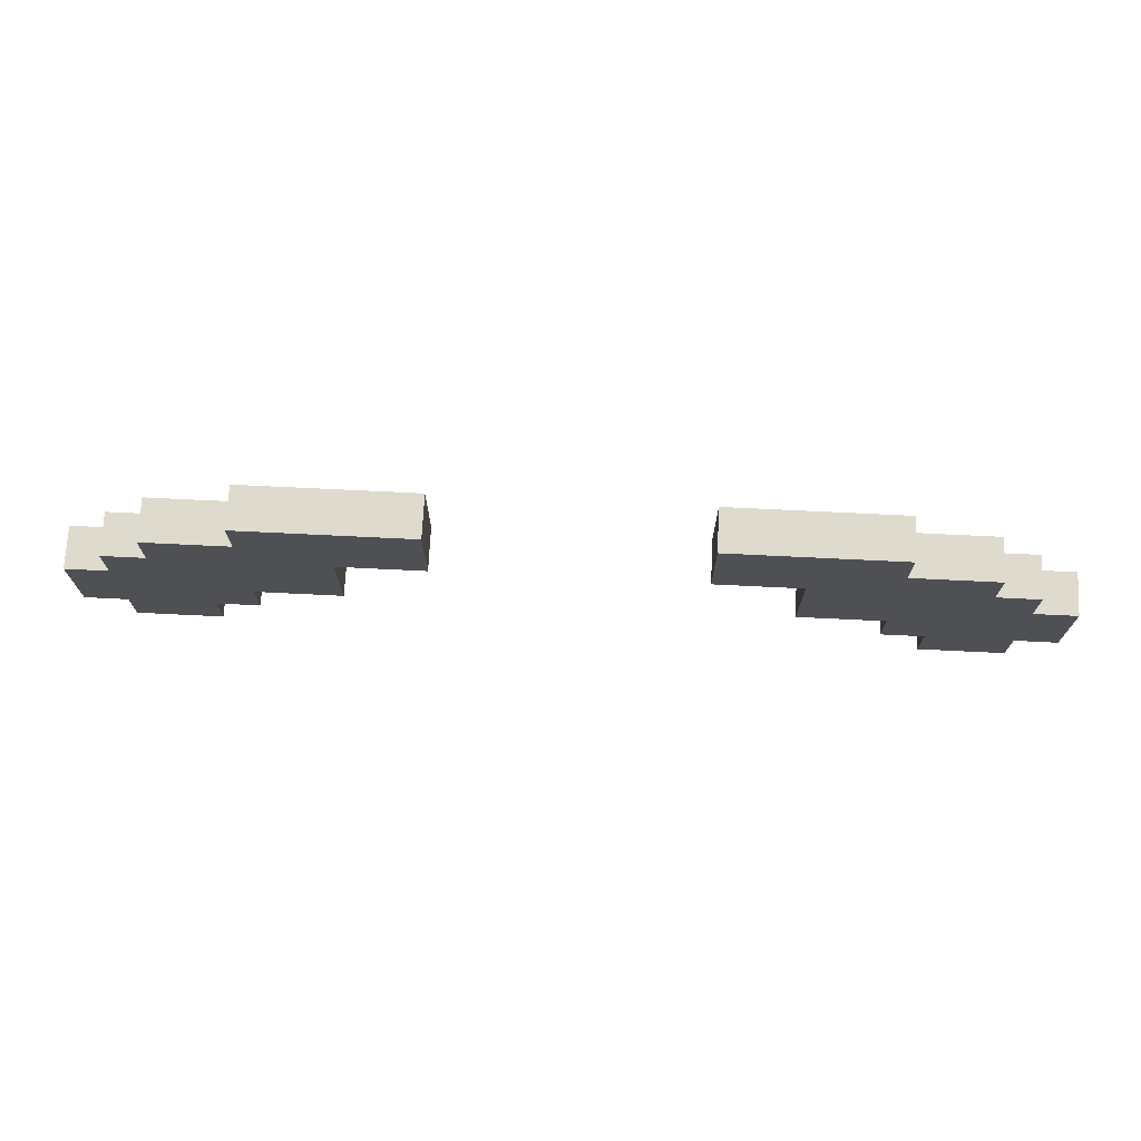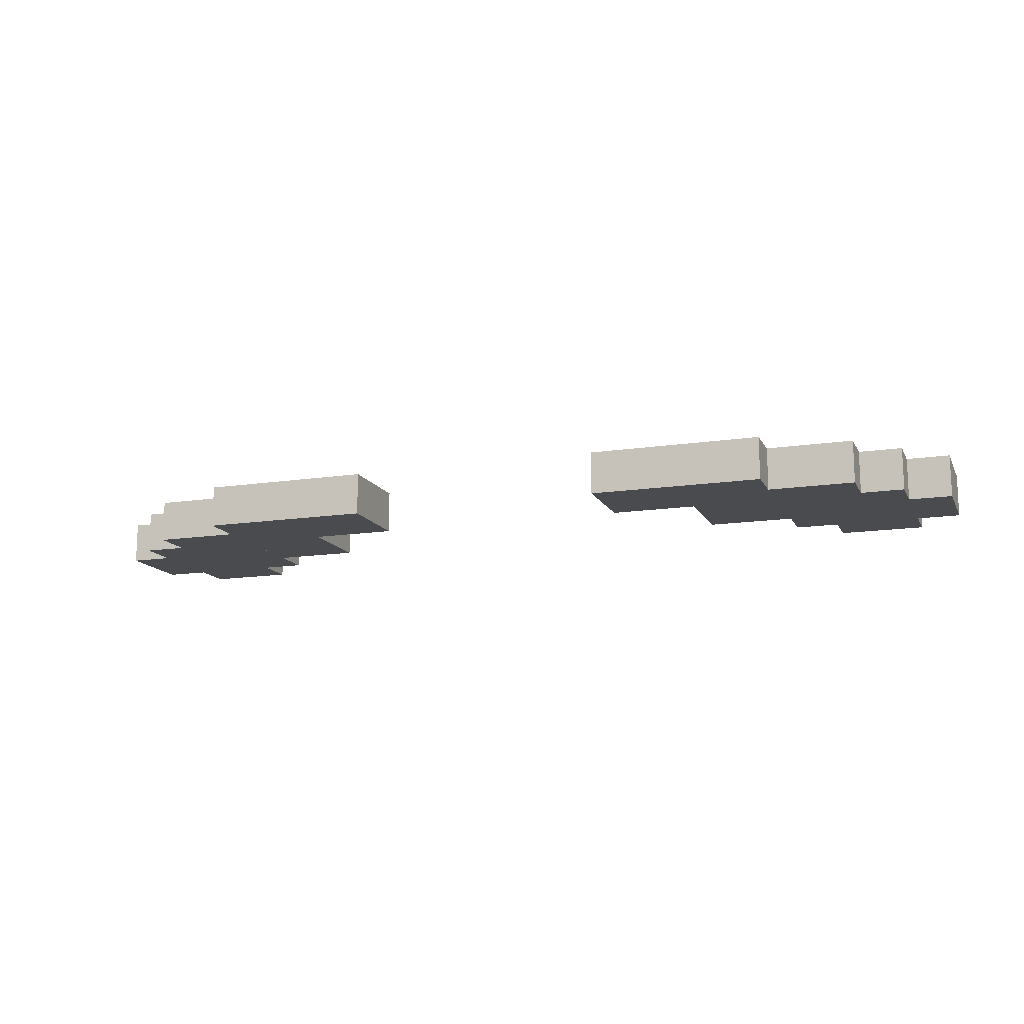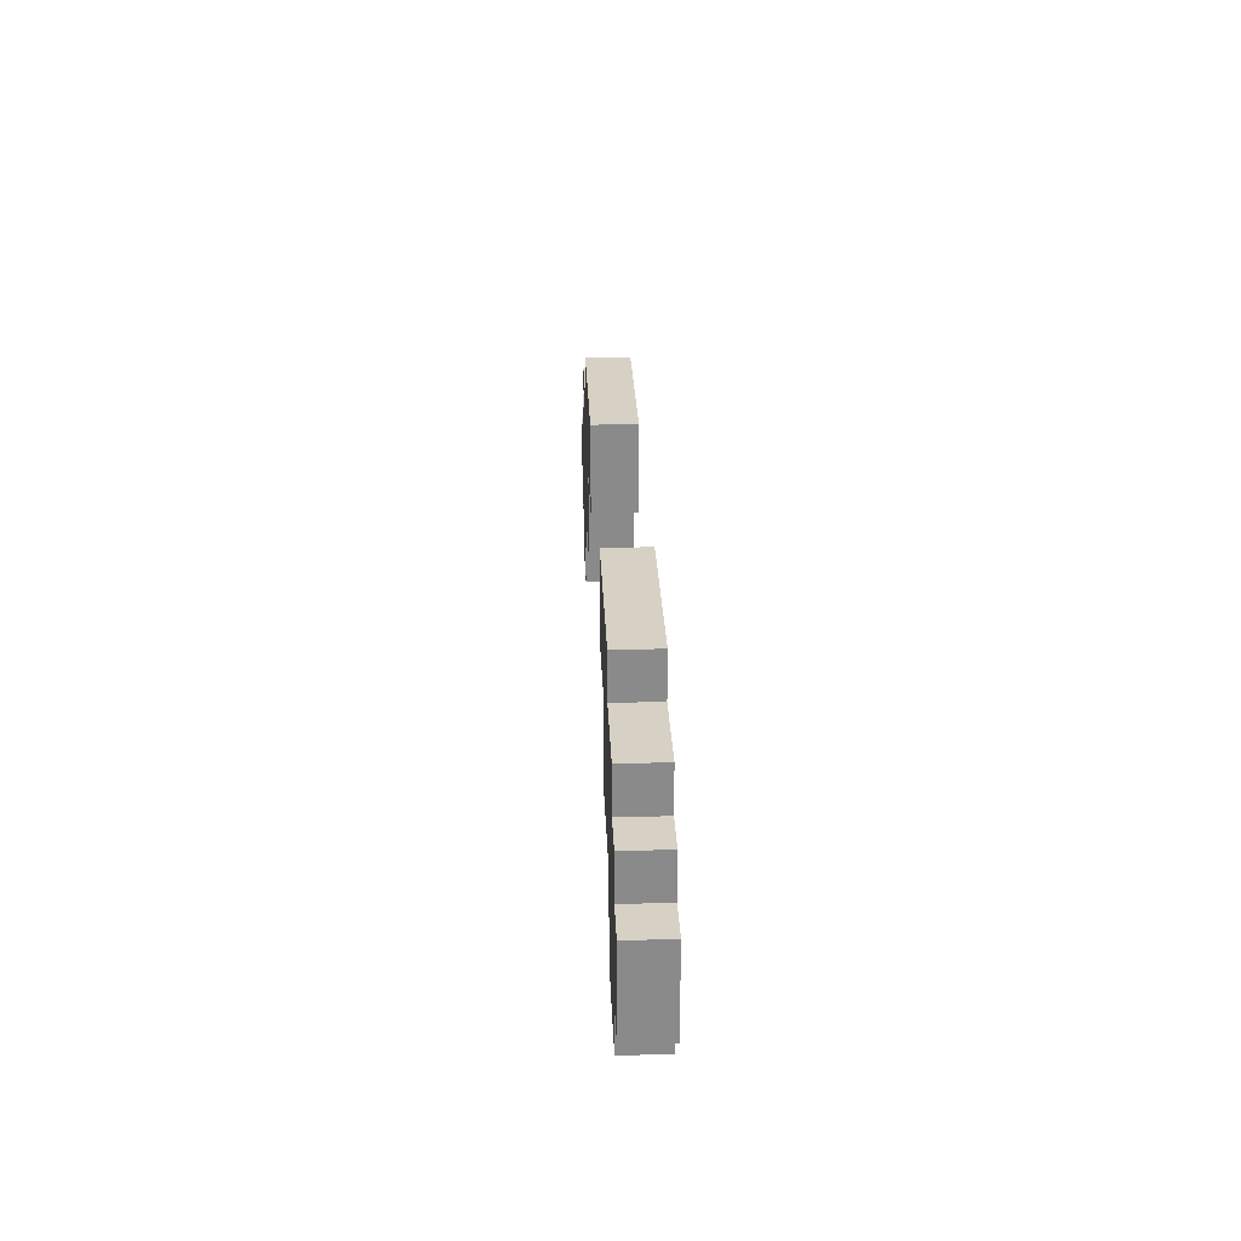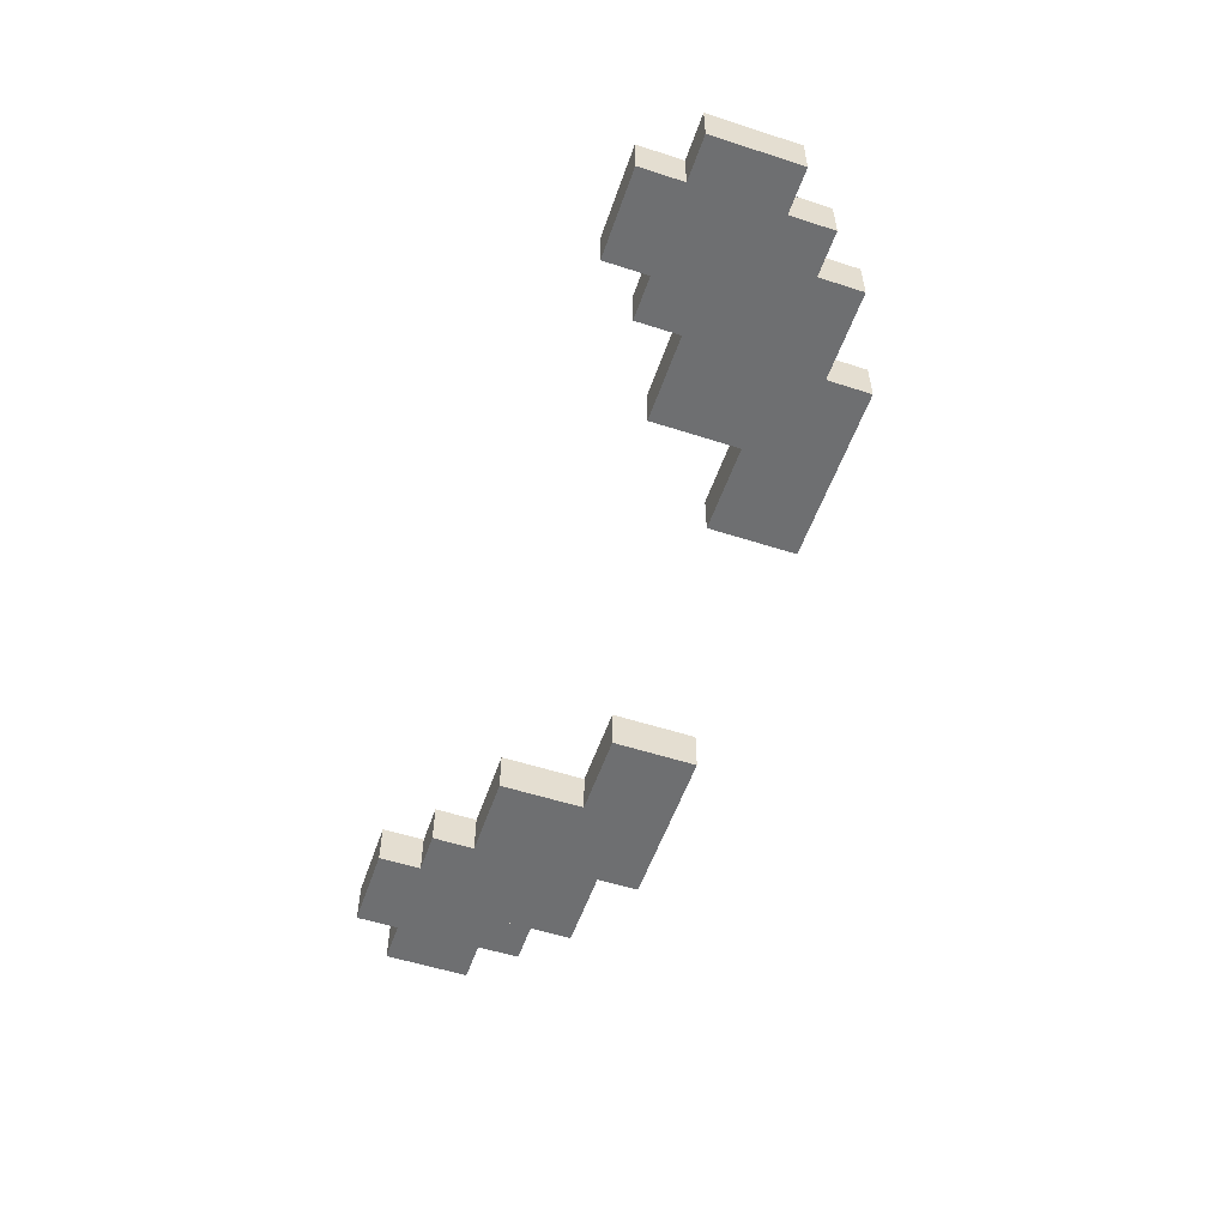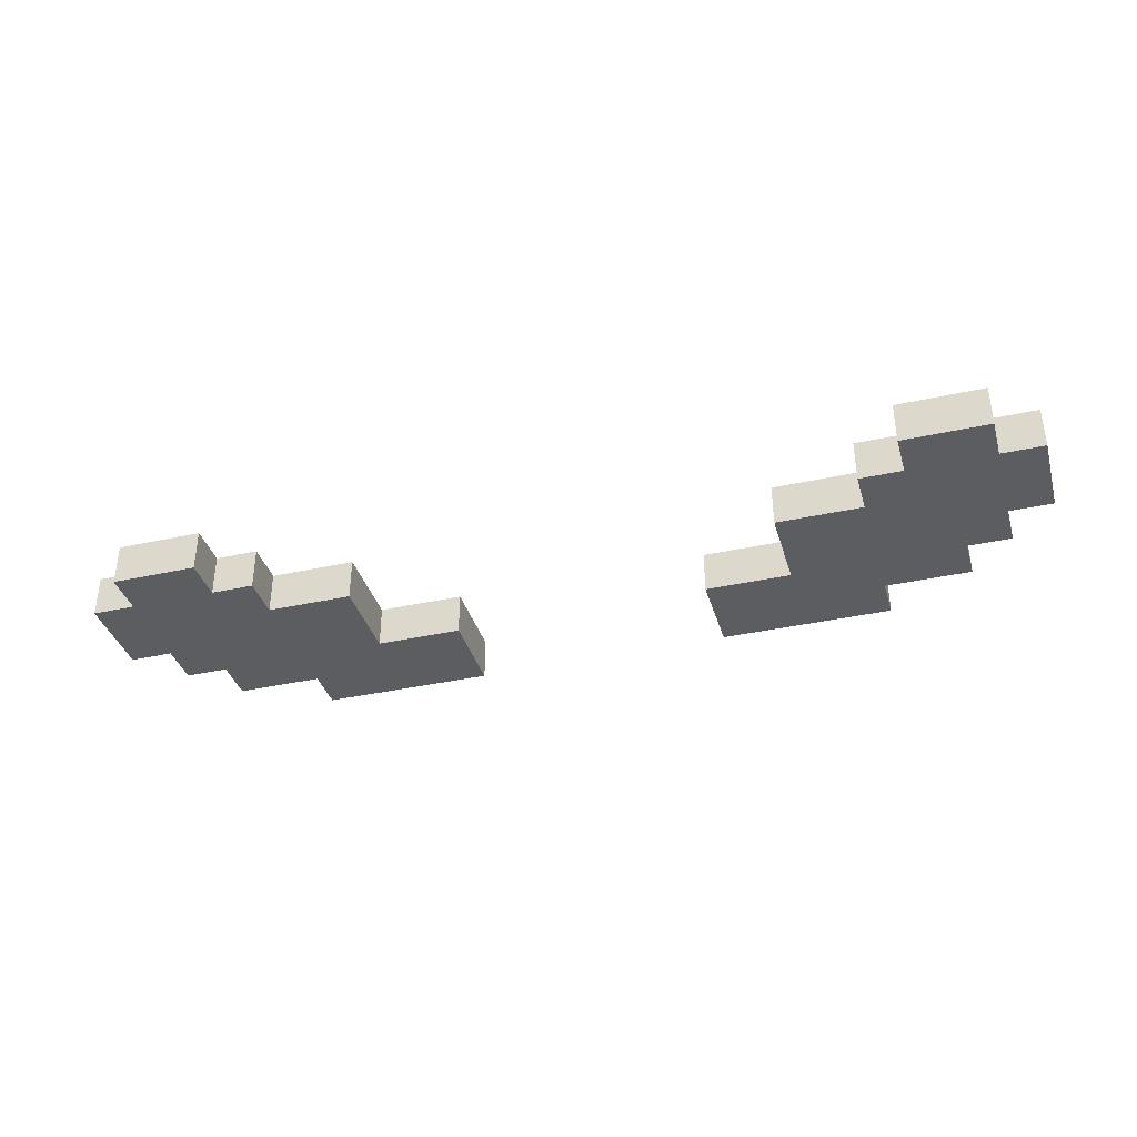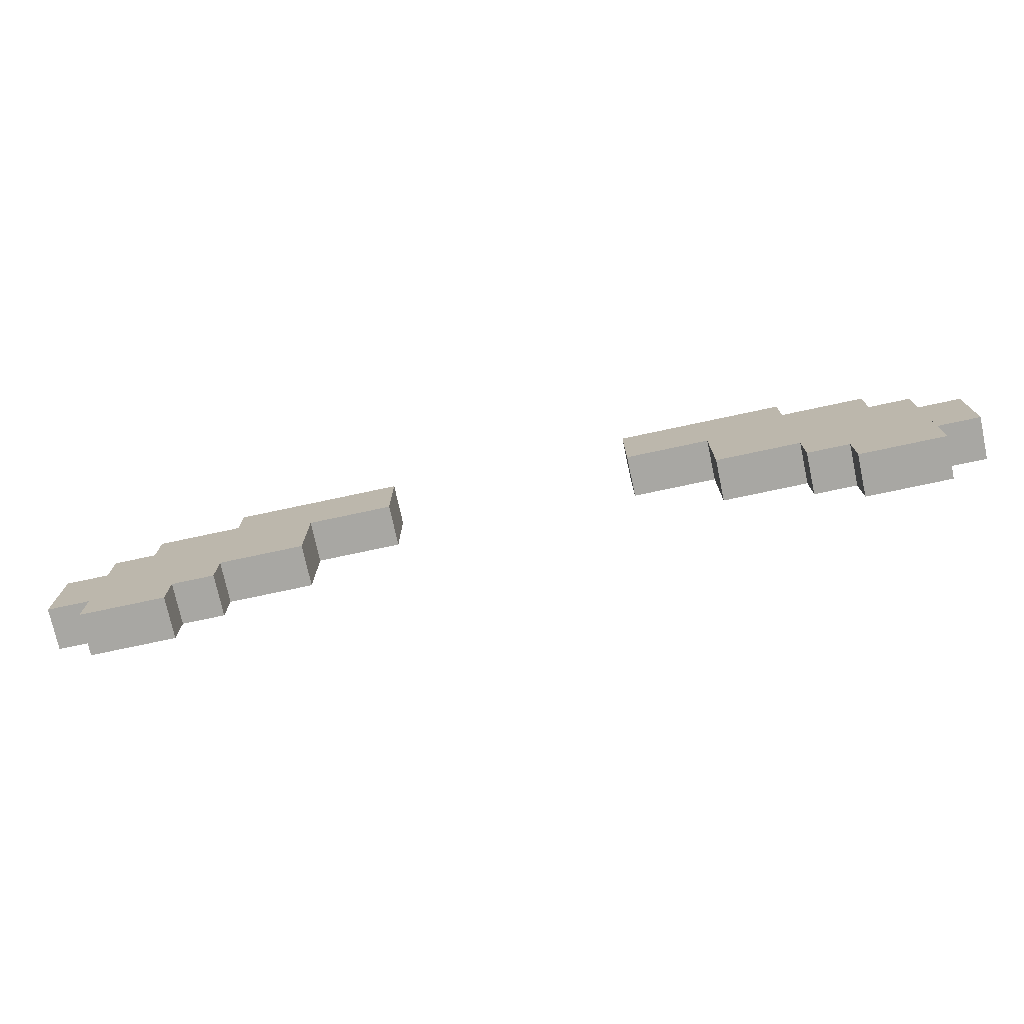
<metadata>
{"format":"obj","ext":"obj","renderer":"f3d","projection":"perspective","resolution":1024,"background":"white","views":[{"elev":71.3,"azim":-177.2,"up":"+Z"},{"elev":-14.0,"azim":18.9,"up":"+Y"},{"elev":26.8,"azim":-92.3,"up":"+Z"},{"elev":-54.5,"azim":-108.9,"up":"+Y"},{"elev":-37.1,"azim":-164.1,"up":"+Y"},{"elev":-74.5,"azim":12.1,"up":"+Z"}]}
</metadata>
<code>
o 立方体.013
v -1.4 -0.14 -0.3666
v -1.4 -0.14 0.7534
v -1.4 0.14 -0.3666
v -1.68 -0.14 -0.3666
v -1.68 -0.14 0.7534
v -1.68 0.14 -0.3666
v -1.68 0.14 0.7534
v -1.4 0.14 0.7534
v -0.84 -0.14 0.1934
v -0.84 -0.14 0.7534
v -0.84 0.14 0.1934
v -1.12 -0.14 0.1934
v -1.12 -0.14 0.7534
v -1.12 0.14 0.1934
v -1.12 0.14 0.7534
v -0.84 0.14 0.7534
v -1.12 -0.14 0.1934
v -1.12 -0.14 0.7534
v -1.12 0.14 0.1934
v -1.4 -0.14 0.1934
v -1.4 -0.14 0.7534
v -1.4 0.14 0.1934
v -1.4 0.14 0.7534
v -1.12 0.14 0.7534
v -2.8 -0.14 -0.6466
v -2.8 -0.14 -0.08664
v -2.8 0.14 -0.6466
v -3.08 -0.14 -0.6466
v -3.08 -0.14 -0.08664
v -3.08 0.14 -0.6466
v -3.08 0.14 -0.08664
v -2.8 0.14 -0.08664
v -2.52 -0.14 -0.9266
v -2.52 -0.14 0.1934
v -2.52 0.14 -0.9266
v -2.8 -0.14 -0.9266
v -2.8 -0.14 0.1934
v -2.8 0.14 -0.9266
v -2.8 0.14 0.1934
v -2.52 0.14 0.1934
v -2.24 -0.14 -0.9266
v -2.24 -0.14 0.4734
v -2.24 0.14 -0.9266
v -2.52 -0.14 -0.9266
v -2.52 -0.14 0.4734
v -2.52 0.14 -0.9266
v -2.52 0.14 0.4734
v -2.24 0.14 0.4734
v -1.96 -0.14 -0.6466
v -1.96 -0.14 0.4734
v -1.96 0.14 -0.6466
v -2.24 -0.14 -0.6466
v -2.24 -0.14 0.4734
v -2.24 0.14 -0.6466
v -2.24 0.14 0.4734
v -1.96 0.14 0.4734
v -1.68 -0.14 -0.3666
v -1.68 -0.14 0.7534
v -1.68 0.14 -0.3666
v -1.96 -0.14 -0.3666
v -1.96 -0.14 0.7534
v -1.96 0.14 -0.3666
v -1.96 0.14 0.7534
v -1.68 0.14 0.7534
v 0.84 0.14 0.1934
v 0.84 0.14 0.7534
v 0.84 -0.14 0.1934
v 1.12 0.14 0.1934
v 1.12 0.14 0.7534
v 1.12 -0.14 0.1934
v 1.12 -0.14 0.7534
v 0.84 -0.14 0.7534
v 1.12 0.14 0.1934
v 1.12 0.14 0.7534
v 1.12 -0.14 0.1934
v 1.4 0.14 0.1934
v 1.4 0.14 0.7534
v 1.4 -0.14 0.1934
v 1.4 -0.14 0.7534
v 1.12 -0.14 0.7534
v 2.8 0.14 -0.6466
v 2.8 0.14 -0.08664
v 2.8 -0.14 -0.6466
v 3.08 0.14 -0.6466
v 3.08 0.14 -0.08664
v 3.08 -0.14 -0.6466
v 3.08 -0.14 -0.08664
v 2.8 -0.14 -0.08664
v 2.52 0.14 -0.9266
v 2.52 0.14 0.1934
v 2.52 -0.14 -0.9266
v 2.8 0.14 -0.9266
v 2.8 0.14 0.1934
v 2.8 -0.14 -0.9266
v 2.8 -0.14 0.1934
v 2.52 -0.14 0.1934
v 2.24 0.14 -0.9266
v 2.24 0.14 0.4734
v 2.24 -0.14 -0.9266
v 2.52 0.14 -0.9266
v 2.52 0.14 0.4734
v 2.52 -0.14 -0.9266
v 2.52 -0.14 0.4734
v 2.24 -0.14 0.4734
v 1.96 0.14 -0.6466
v 1.96 0.14 0.4734
v 1.96 -0.14 -0.6466
v 2.24 0.14 -0.6466
v 2.24 0.14 0.4734
v 2.24 -0.14 -0.6466
v 2.24 -0.14 0.4734
v 1.96 -0.14 0.4734
v 1.4 0.14 -0.3666
v 1.4 0.14 0.7534
v 1.4 -0.14 -0.3666
v 1.68 0.14 -0.3666
v 1.68 0.14 0.7534
v 1.68 -0.14 -0.3666
v 1.68 -0.14 0.7534
v 1.4 -0.14 0.7534
v 1.68 0.14 -0.3666
v 1.68 0.14 0.7534
v 1.68 -0.14 -0.3666
v 1.96 0.14 -0.3666
v 1.96 0.14 0.7534
v 1.96 -0.14 -0.3666
v 1.96 -0.14 0.7534
v 1.68 -0.14 0.7534
f 2 5 4 1
f 1 3 8 2
f 4 6 3 1
f 5 7 6 4
f 7 8 3 6
f 2 8 7 5
f 10 13 12 9
f 9 11 16 10
f 12 14 11 9
f 13 15 14 12
f 15 16 11 14
f 10 16 15 13
f 18 21 20 17
f 17 19 24 18
f 20 22 19 17
f 21 23 22 20
f 23 24 19 22
f 18 24 23 21
f 26 29 28 25
f 25 27 32 26
f 28 30 27 25
f 29 31 30 28
f 31 32 27 30
f 26 32 31 29
f 34 37 36 33
f 33 35 40 34
f 36 38 35 33
f 37 39 38 36
f 39 40 35 38
f 34 40 39 37
f 42 45 44 41
f 41 43 48 42
f 44 46 43 41
f 45 47 46 44
f 47 48 43 46
f 42 48 47 45
f 50 53 52 49
f 49 51 56 50
f 52 54 51 49
f 53 55 54 52
f 55 56 51 54
f 50 56 55 53
f 58 61 60 57
f 57 59 64 58
f 60 62 59 57
f 61 63 62 60
f 63 64 59 62
f 58 64 63 61
f 66 69 68 65
f 65 67 72 66
f 68 70 67 65
f 69 71 70 68
f 71 72 67 70
f 66 72 71 69
f 74 77 76 73
f 73 75 80 74
f 76 78 75 73
f 77 79 78 76
f 79 80 75 78
f 74 80 79 77
f 82 85 84 81
f 81 83 88 82
f 84 86 83 81
f 85 87 86 84
f 87 88 83 86
f 82 88 87 85
f 90 93 92 89
f 89 91 96 90
f 92 94 91 89
f 93 95 94 92
f 95 96 91 94
f 90 96 95 93
f 98 101 100 97
f 97 99 104 98
f 100 102 99 97
f 101 103 102 100
f 103 104 99 102
f 98 104 103 101
f 106 109 108 105
f 105 107 112 106
f 108 110 107 105
f 109 111 110 108
f 111 112 107 110
f 106 112 111 109
f 114 117 116 113
f 113 115 120 114
f 116 118 115 113
f 117 119 118 116
f 119 120 115 118
f 114 120 119 117
f 122 125 124 121
f 121 123 128 122
f 124 126 123 121
f 125 127 126 124
f 127 128 123 126
f 122 128 127 125

</code>
